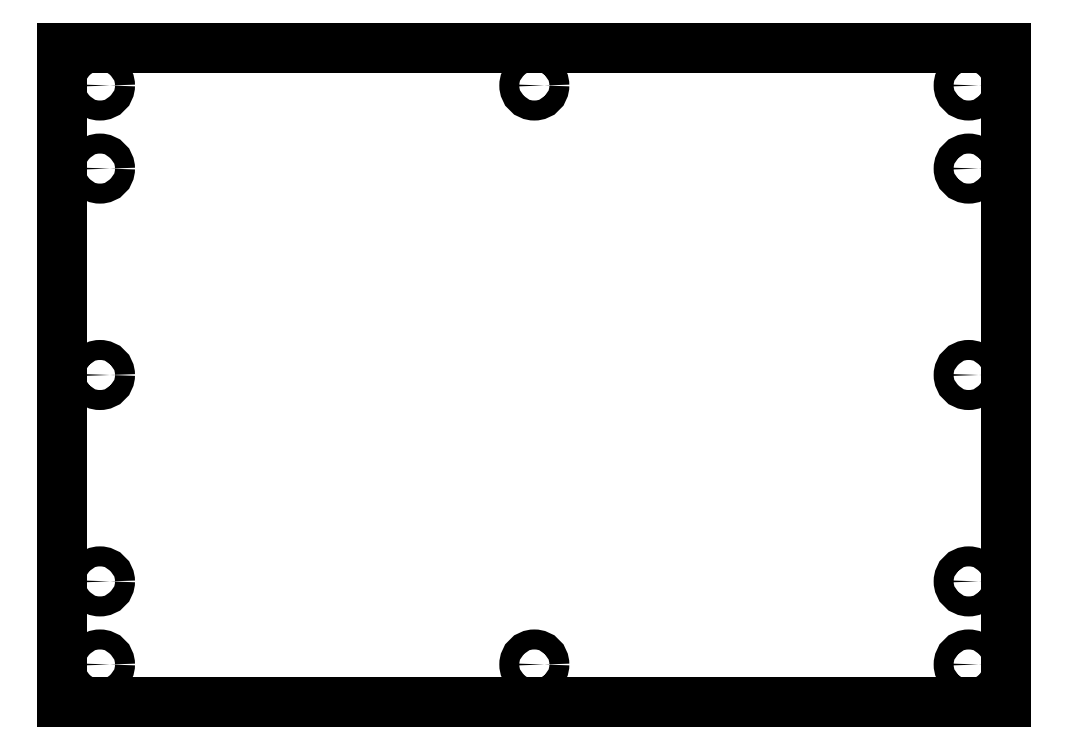
<metadata>
{"format":"dxf","ext":"dxf","renderer":"ezdxf+matplotlib","layout":"modelspace","background":"white","min_lineweight":24,"dpi":150}
</metadata>
<code>
0
SECTION
2
ENTITIES
0
INSERT
2
_X_ICL
8
0
10
0
20
0
30
0
0
ENDSEC
0
EOF

</code>
